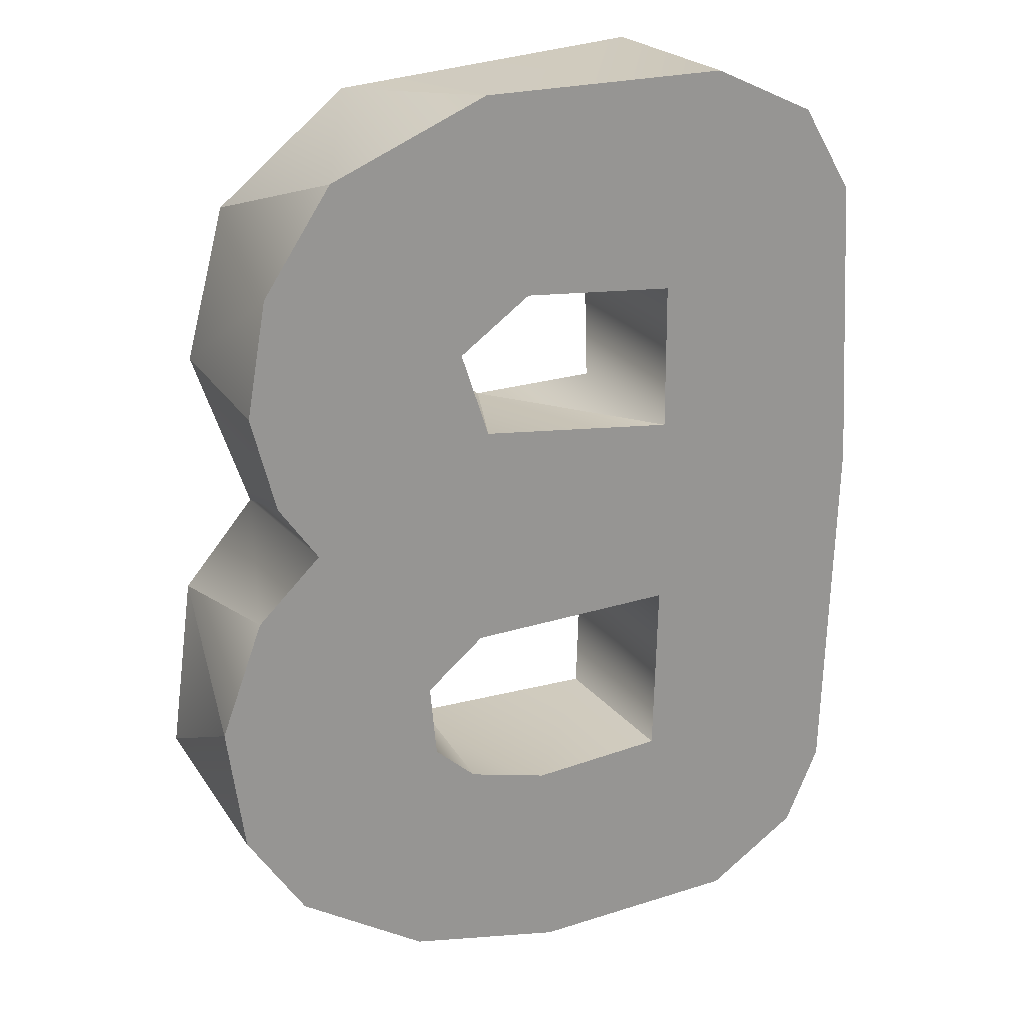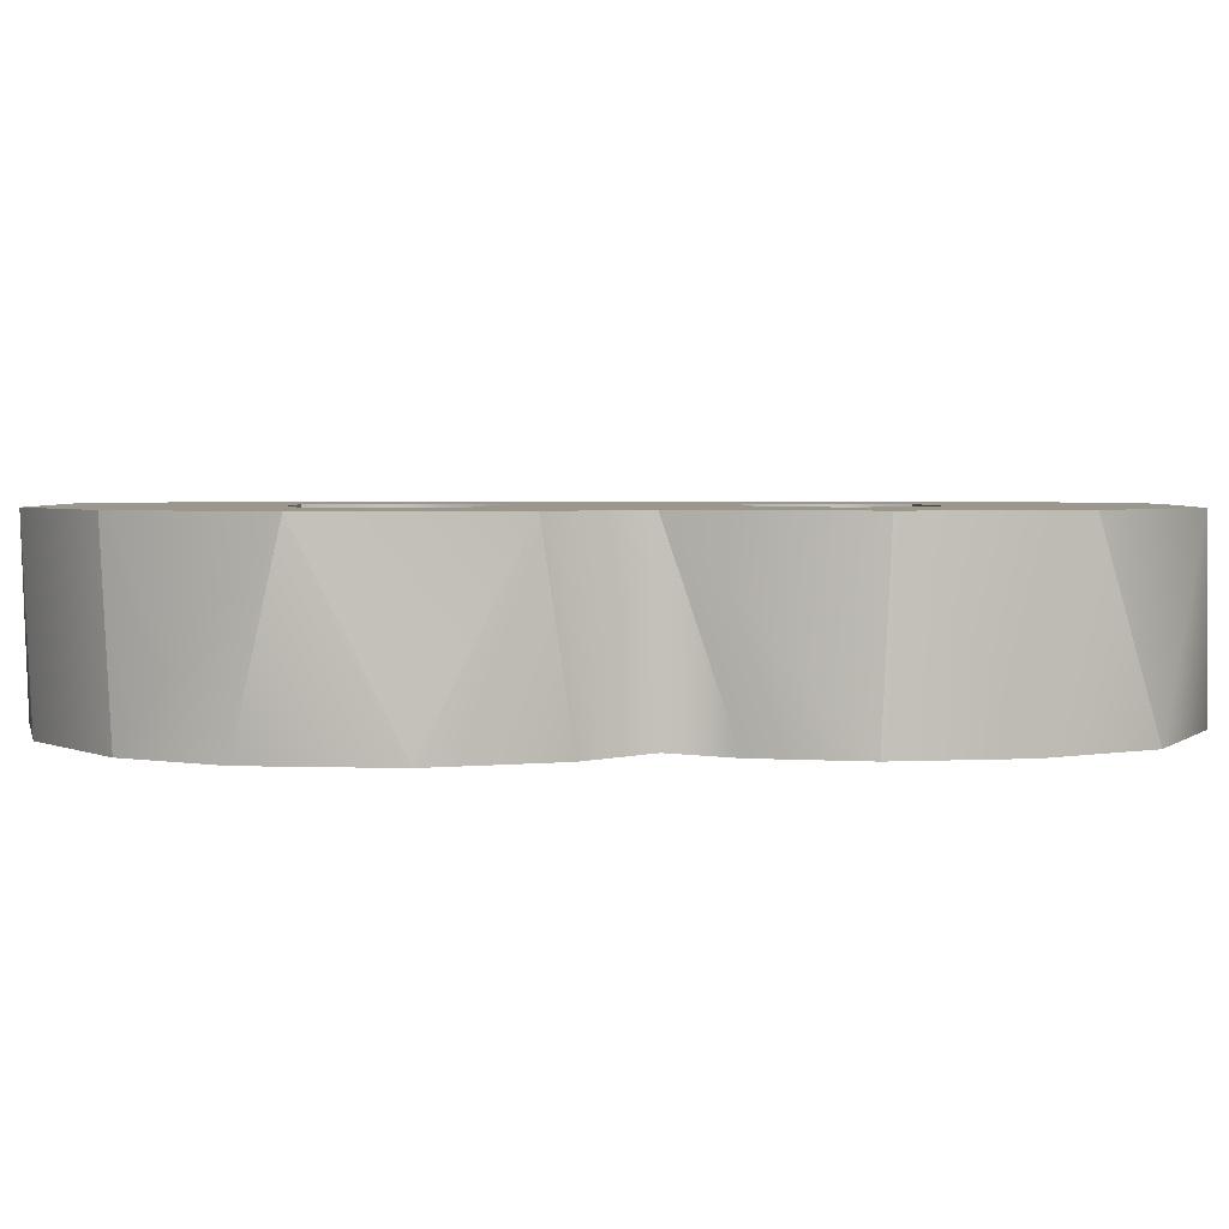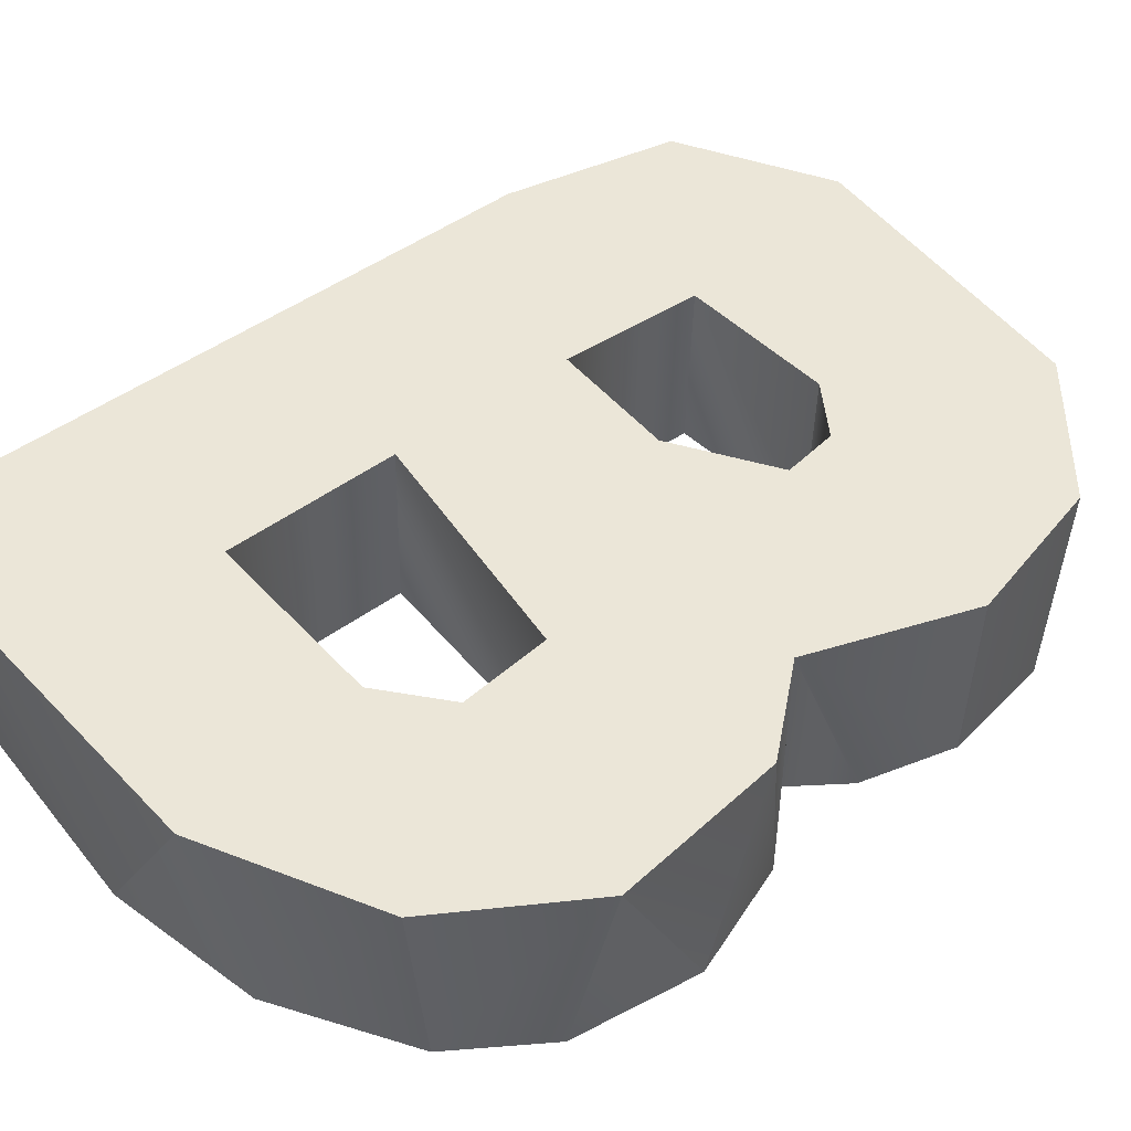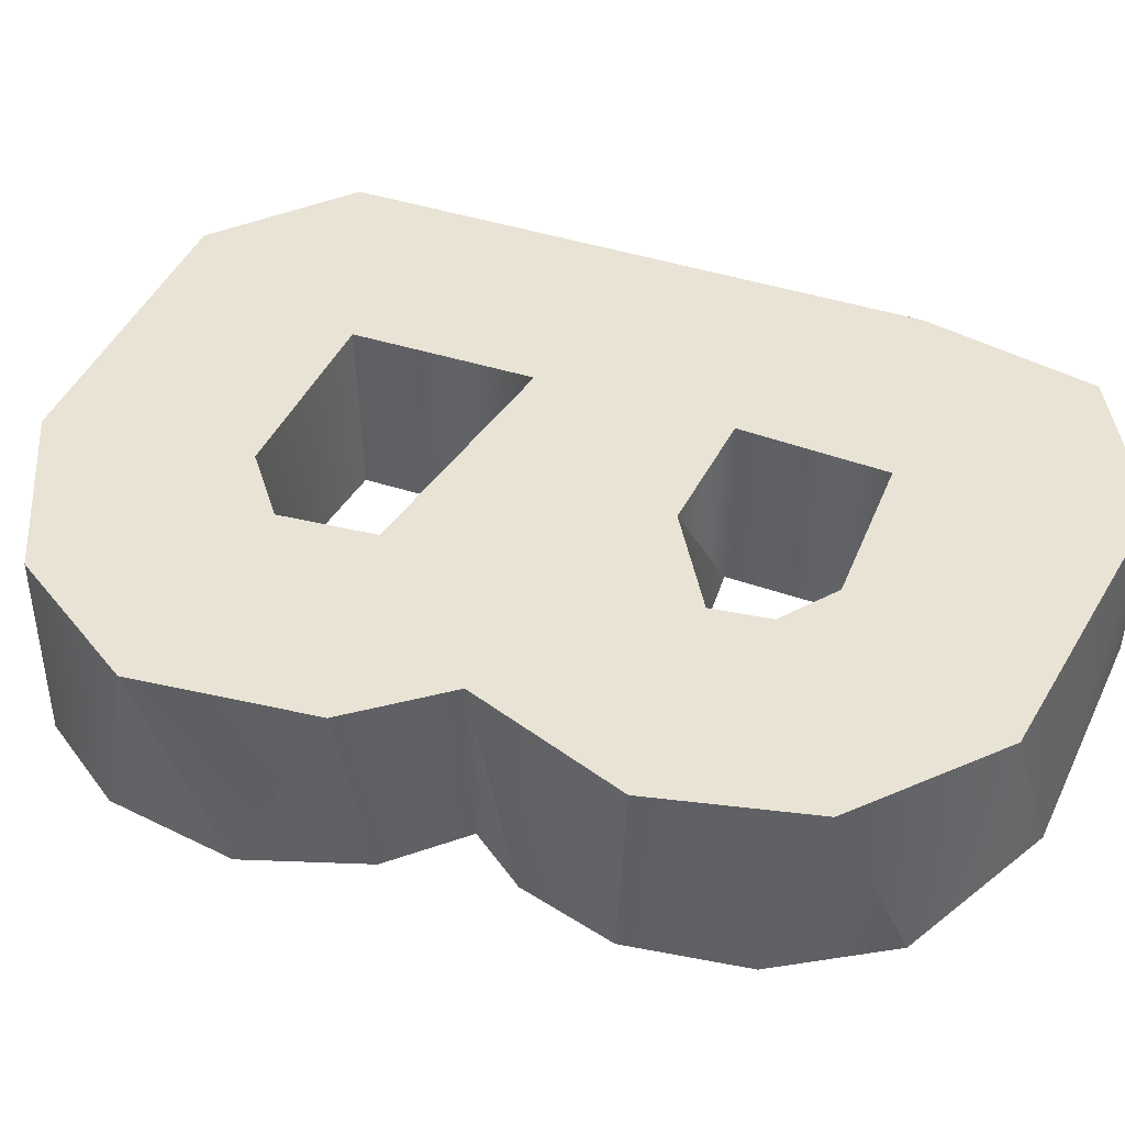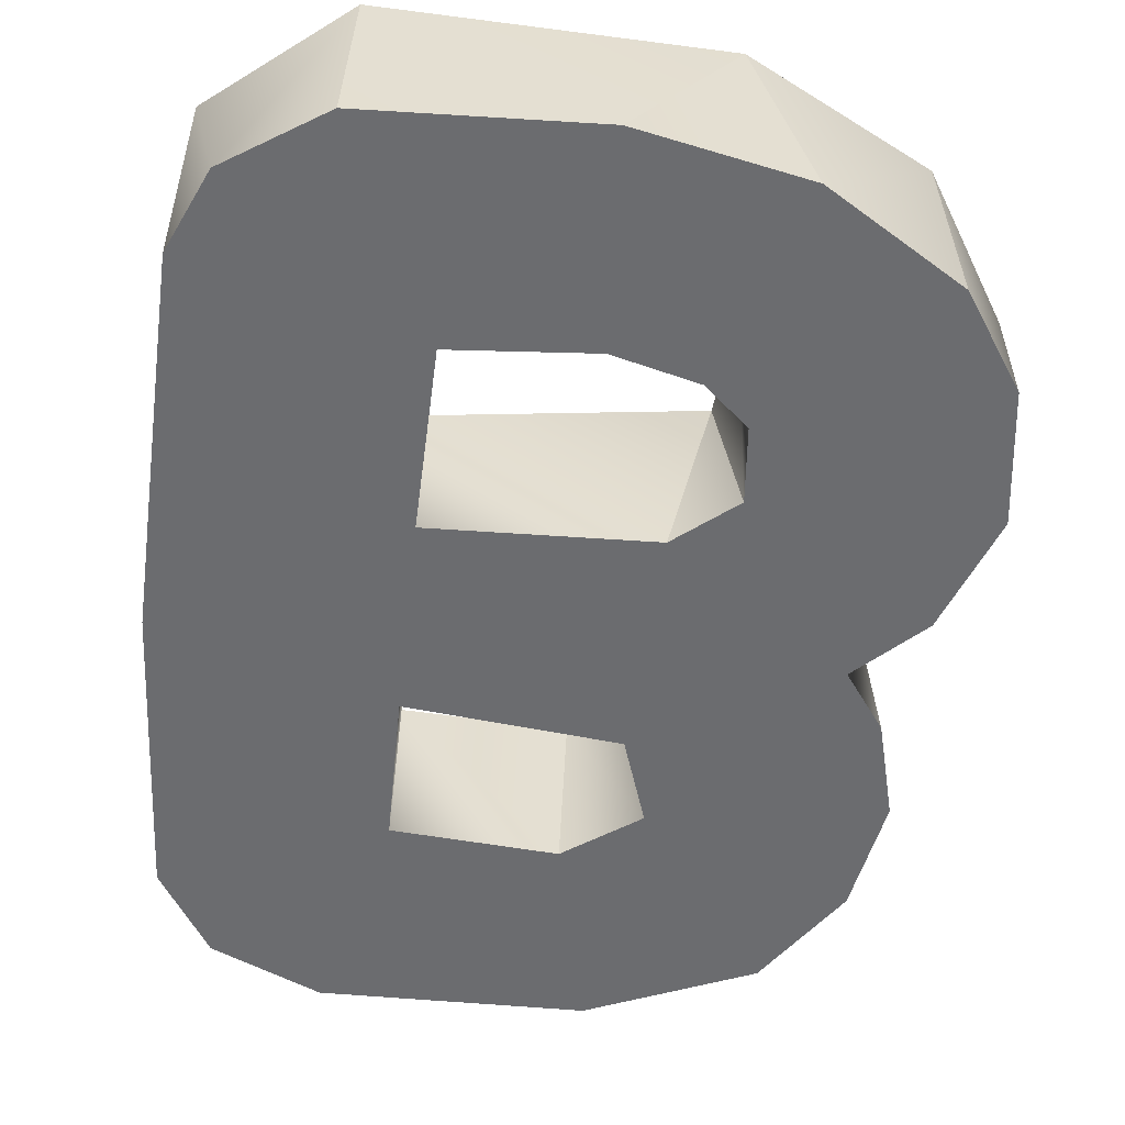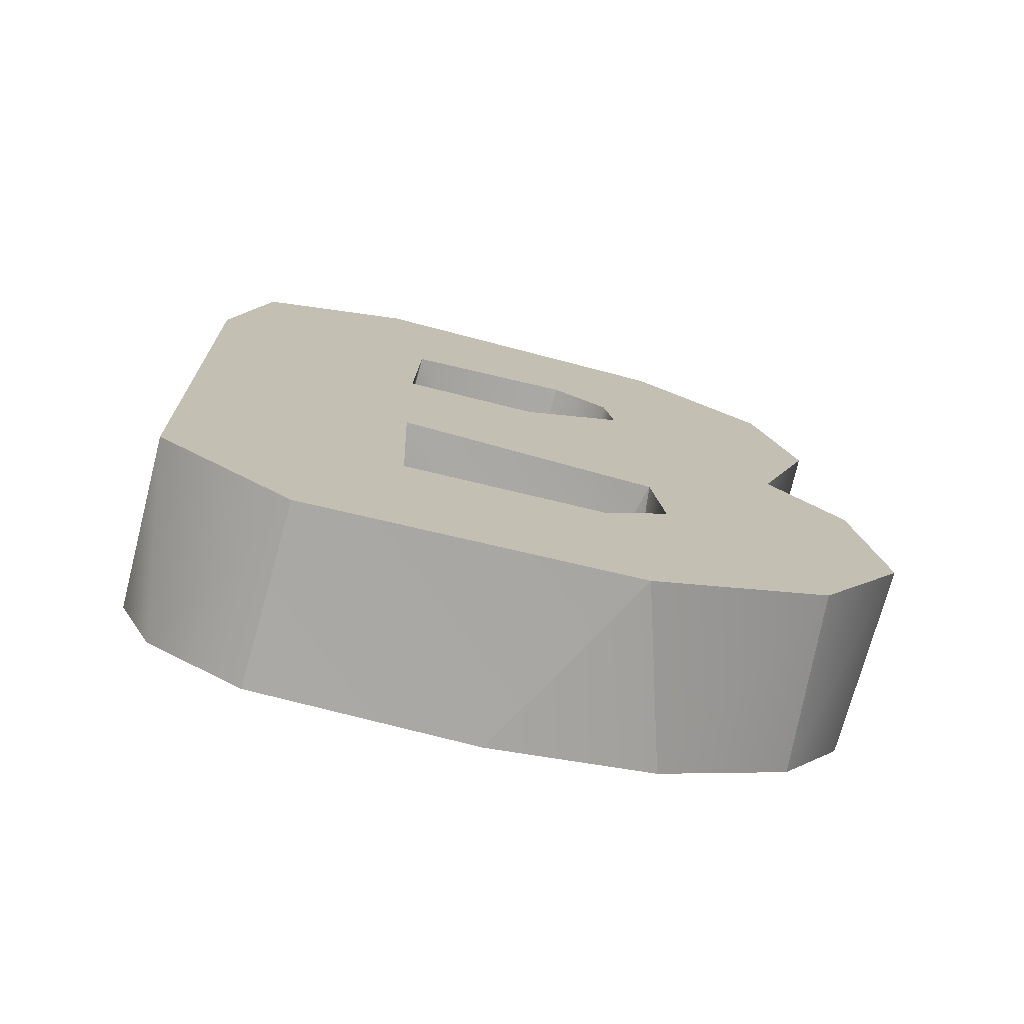
<metadata>
{"format":"obj","ext":"obj","renderer":"f3d","projection":"perspective","resolution":1024,"background":"white","views":[{"elev":22.4,"azim":154.2,"up":"+Y"},{"elev":2.8,"azim":89.3,"up":"+Z"},{"elev":46.4,"azim":51.4,"up":"+Z"},{"elev":41.3,"azim":113.3,"up":"+Z"},{"elev":-53.7,"azim":-6.0,"up":"+Z"},{"elev":-75.1,"azim":-13.7,"up":"+Y"}]}
</metadata>
<code>
g textB_collision
v -0.3347 -0.3595 0.0866
v -0.2079 -0.4621 0.0866
v -0.1221 -0.2602 0.0866
v -0.2079 -0.4621 0.0866
v -0.3347 -0.3595 0.0866
v -0.1221 -0.2602 0.0866
v -0.128 -0.08212 0.0866
v 0.1001 -0.4519 0.0866
v 0.0695 -0.2574 0.0866
v 0.0695 -0.2574 0.0866
v 0.1001 -0.4519 0.0866
v 0.2679 -0.3645 0.0866
v 0.131 -0.2057 0.0866
v 0.2679 -0.3645 0.0866
v 0.3528 -0.2265 0.0866
v 0.131 -0.2057 0.0866
v 0.3528 -0.2265 0.0866
v 0.12 -0.1131 0.0866
v 0.3528 -0.2265 0.0866
v 0.3297 -0.05426 0.0866
v 0.12 -0.1131 0.0866
v 0.3297 -0.05426 0.0866
v 0.2582 0.02885 0.0866
v -0.128 -0.08212 0.0866
v -0.02162 0.02204 0.0866
v 0.09683 0.1682 0.0866
v 0.2582 0.02885 0.0866
v 0.3137 0.1892 0.0866
v -0.0004518 0.1052 0.0866
v 0.09683 0.1682 0.0866
v 0.3137 0.1892 0.0866
v 0.08749 0.2244 0.0866
v -0.0004518 0.1052 0.0866
v 0.3137 0.1892 0.0866
v 0.274 0.3378 0.0866
v 0.274 0.3378 0.0866
v 0.1443 0.4425 0.0866
v 0.1443 0.4425 0.0866
v 0.03268 0.2612 0.0866
v 0.03268 0.2612 0.0866
v -0.1667 0.4682 0.0866
v -0.1262 0.2532 0.0866
v -0.1262 0.2532 0.0866
v -0.1667 0.4682 0.0866
v -0.3146 0.3842 0.0866
v -0.3146 0.3842 0.0866
v -0.3486 0.2104 0.0866
v -0.1307 0.1081 0.0866
v -0.3486 0.2104 0.0866
v -0.3486 0.2104 0.0866
v -0.3146 0.3842 0.0866
v -0.3354 0.3302 -0.0866
v -0.2844 0.4149 -0.0866
v -0.3146 0.3842 0.0866
v -0.3354 0.3302 -0.0866
v -0.3486 0.2104 0.0866
v -0.3518 0.03751 -0.0866
v -0.3486 0.2104 0.0866
v -0.3518 0.03751 -0.0866
v -0.3347 -0.3595 0.0866
v -0.34 -0.3217 -0.0866
v -0.34 -0.3217 -0.0866
v -0.3347 -0.3595 0.0866
v -0.3054 -0.3987 -0.0866
v 0.09667 0.2123 -0.0866
v 0.03268 0.2612 0.0866
v 0.08749 0.2244 0.0866
v 0.0253 0.2633 -0.0866
v 0.03268 0.2612 0.0866
v 0.0253 0.2633 -0.0866
v -0.1262 0.2532 0.0866
v -0.1291 0.2505 -0.0866
v 0.06877 0.1282 -0.0866
v 0.09683 0.1682 0.0866
v 0.09667 0.2123 -0.0866
v 0.08749 0.2244 0.0866
v -0.1307 0.1081 0.0866
v -0.1291 0.2505 -0.0866
v -0.1298 0.1061 -0.0866
v -0.1262 0.2532 0.0866
v 0.09683 0.1682 0.0866
v 0.06877 0.1282 -0.0866
v -0.0004518 0.1052 0.0866
v 0.06877 0.1282 -0.0866
v -0.0004518 0.1052 0.0866
v -0.1298 0.1061 -0.0866
v -0.0004518 0.1052 0.0866
v -0.1298 0.1061 -0.0866
v -0.1307 0.1081 0.0866
v -0.2844 0.4149 -0.0866
v -0.1667 0.4682 0.0866
v -0.3146 0.3842 0.0866
v -0.1808 0.4626 -0.0866
v -0.1808 0.4626 -0.0866
v -0.1667 0.4682 0.0866
v 0.06893 0.4608 -0.0866
v 0.1443 0.4425 0.0866
v 0.06893 0.4608 -0.0866
v 0.1443 0.4425 0.0866
v 0.226 0.3941 -0.0866
v 0.274 0.3378 0.0866
v 0.226 0.3941 -0.0866
v 0.274 0.3378 0.0866
v 0.2936 0.2936 -0.0866
v 0.3137 0.1892 0.0866
v 0.3136 0.1809 -0.0866
v 0.3137 0.1892 0.0866
v 0.3136 0.1809 -0.0866
v 0.2582 0.02885 0.0866
v 0.2891 0.08667 -0.0866
v 0.2582 0.02885 0.0866
v 0.2496 0.03079 -0.0866
v 0.3123 -0.02882 -0.0866
v 0.2582 0.02885 0.0866
v 0.2496 0.03079 -0.0866
v 0.3297 -0.05426 0.0866
v 0.3297 -0.05426 0.0866
v 0.354 -0.1397 -0.0866
v 0.354 -0.1397 -0.0866
v 0.3528 -0.2265 0.0866
v 0.354 -0.1397 -0.0866
v 0.3528 -0.2265 0.0866
v 0.3368 -0.266 -0.0866
v -0.3054 -0.3987 -0.0866
v -0.2142 -0.4578 -0.0866
v -0.125 -0.2577 -0.0866
v -0.34 -0.3217 -0.0866
v -0.003141 -0.466 -0.0866
v -0.34 -0.3217 -0.0866
v -0.125 -0.2577 -0.0866
v -0.1294 -0.08502 -0.0866
v -0.003141 -0.466 -0.0866
v 0.007711 -0.2678 -0.0866
v 0.08749 -0.2469 -0.0866
v 0.1521 -0.4334 -0.0866
v 0.1521 -0.4334 -0.0866
v 0.2788 -0.354 -0.0866
v 0.1288 -0.2101 -0.0866
v 0.2788 -0.354 -0.0866
v 0.3368 -0.266 -0.0866
v 0.1288 -0.2101 -0.0866
v 0.354 -0.1397 -0.0866
v 0.1354 -0.1383 -0.0866
v 0.354 -0.1397 -0.0866
v 0.1354 -0.1383 -0.0866
v 0.07801 -0.09138 -0.0866
v 0.3123 -0.02882 -0.0866
v 0.2496 0.03079 -0.0866
v -0.02162 0.02204 -0.0866
v 0.07801 -0.09138 -0.0866
v -0.1294 -0.08502 -0.0866
v 0.06877 0.1282 -0.0866
v 0.2891 0.08667 -0.0866
v 0.3136 0.1809 -0.0866
v 0.09667 0.2123 -0.0866
v 0.06877 0.1282 -0.0866
v 0.09667 0.2123 -0.0866
v -0.1298 0.1061 -0.0866
v 0.3136 0.1809 -0.0866
v 0.2936 0.2936 -0.0866
v 0.226 0.3941 -0.0866
v 0.226 0.3941 -0.0866
v 0.06893 0.4608 -0.0866
v 0.0253 0.2633 -0.0866
v 0.0253 0.2633 -0.0866
v 0.06893 0.4608 -0.0866
v -0.1291 0.2505 -0.0866
v -0.1291 0.2505 -0.0866
v -0.1808 0.4626 -0.0866
v -0.1808 0.4626 -0.0866
v -0.2844 0.4149 -0.0866
v -0.3354 0.3302 -0.0866
v -0.3354 0.3302 -0.0866
v -0.1298 0.1061 -0.0866
v -0.3518 0.03751 -0.0866
v -0.3518 0.03751 -0.0866
v -0.2079 -0.4621 0.0866
v -0.3054 -0.3987 -0.0866
v -0.3347 -0.3595 0.0866
v -0.2142 -0.4578 -0.0866
v -0.2142 -0.4578 -0.0866
v -0.2079 -0.4621 0.0866
v -0.003141 -0.466 -0.0866
v 0.1001 -0.4519 0.0866
v -0.003141 -0.466 -0.0866
v 0.1001 -0.4519 0.0866
v 0.1521 -0.4334 -0.0866
v 0.1001 -0.4519 0.0866
v 0.1521 -0.4334 -0.0866
v 0.2679 -0.3645 0.0866
v 0.2788 -0.354 -0.0866
v -0.128 -0.08212 0.0866
v -0.125 -0.2577 -0.0866
v -0.1221 -0.2602 0.0866
v -0.1294 -0.08502 -0.0866
v 0.07801 -0.09138 -0.0866
v 0.12 -0.1131 0.0866
v 0.1354 -0.1383 -0.0866
v 0.12 -0.1131 0.0866
v 0.07801 -0.09138 -0.0866
v -0.128 -0.08212 0.0866
v -0.1294 -0.08502 -0.0866
v 0.12 -0.1131 0.0866
v 0.1354 -0.1383 -0.0866
v 0.131 -0.2057 0.0866
v 0.1288 -0.2101 -0.0866
v -0.125 -0.2577 -0.0866
v -0.1221 -0.2602 0.0866
v 0.007711 -0.2678 -0.0866
v 0.0695 -0.2574 0.0866
v 0.08749 -0.2469 -0.0866
v 0.0695 -0.2574 0.0866
v 0.1288 -0.2101 -0.0866
v 0.131 -0.2057 0.0866
v 0.3528 -0.2265 0.0866
v 0.2788 -0.354 -0.0866
v 0.2679 -0.3645 0.0866
v 0.3368 -0.266 -0.0866
g textB_collision_0
f 2 3 1
f 3 7 5
f 4 8 6
f 9 6 8
f 11 12 10
f 10 12 13
f 13 14 15
f 16 17 18
f 19 20 18
f 22 23 21
f 25 21 23
f 25 24 21
f 25 23 26
f 27 28 26
f 26 29 25
f 30 31 32
f 34 35 32
f 37 32 36
f 38 39 32
f 41 40 38
f 42 40 41
f 44 45 43
f 47 43 46
f 43 47 48
f 48 49 25
f 33 48 25
f 7 25 50
f 50 5 7
f 53 52 51
f 56 54 55
f 55 57 56
f 58 59 60
f 61 60 59
f 64 63 62
f 67 66 65
f 68 65 66
f 69 71 70
f 72 70 71
f 75 73 74
f 74 76 75
f 79 78 77
f 80 77 78
f 83 81 82
f 84 86 85
f 89 87 88
f 92 91 90
f 93 90 91
f 96 94 95
f 95 97 96
f 100 98 99
f 99 101 100
f 104 102 103
f 103 105 104
f 106 104 105
f 107 109 108
f 110 108 109
f 112 110 111
f 115 114 113
f 116 113 114
f 118 113 117
f 120 119 117
f 121 122 123
f 125 124 126
f 127 126 124
f 125 126 128
f 126 129 131
f 133 132 130
f 133 134 132
f 135 132 134
f 137 136 134
f 134 138 137
f 139 138 140
f 142 140 141
f 141 143 142
f 144 145 146
f 147 144 146
f 147 146 148
f 149 148 146
f 150 151 149
f 149 152 148
f 153 148 152
f 154 153 152
f 152 155 154
f 158 156 149
f 160 159 157
f 160 157 161
f 162 157 163
f 164 163 157
f 165 167 166
f 168 169 166
f 170 168 171
f 172 171 168
f 168 174 173
f 175 173 174
f 174 149 175
f 149 131 176
f 176 131 129
f 179 178 177
f 180 177 178
f 183 182 181
f 182 183 184
f 187 186 185
f 188 189 190
f 191 190 189
f 194 193 192
f 195 192 193
f 198 197 196
f 201 200 199
f 200 201 202
f 203 204 205
f 206 205 204
f 207 208 209
f 210 209 208
f 209 210 211
f 211 212 213
f 214 213 212
f 217 216 215
f 218 215 216

</code>
